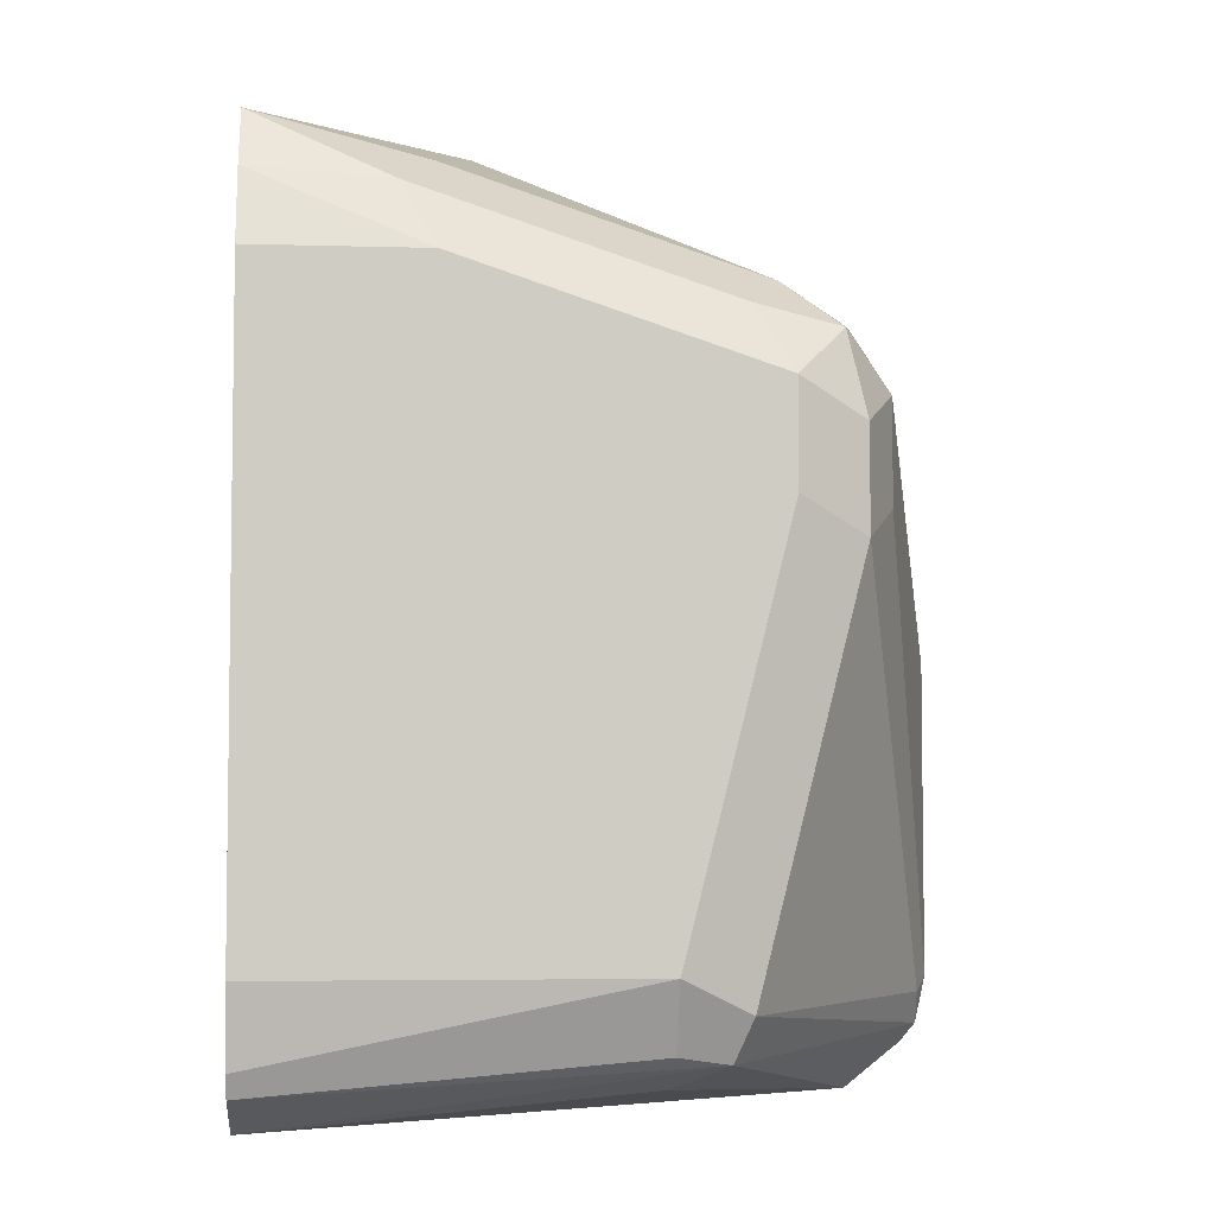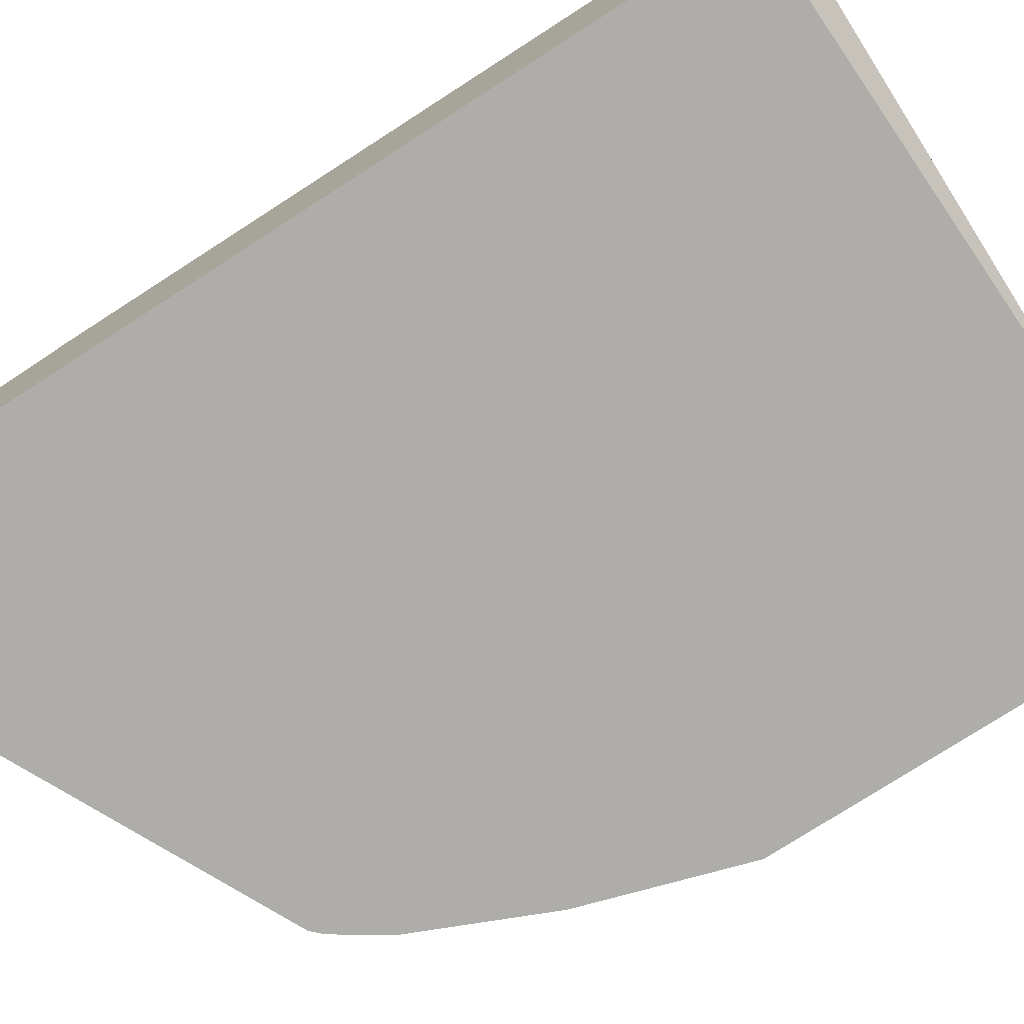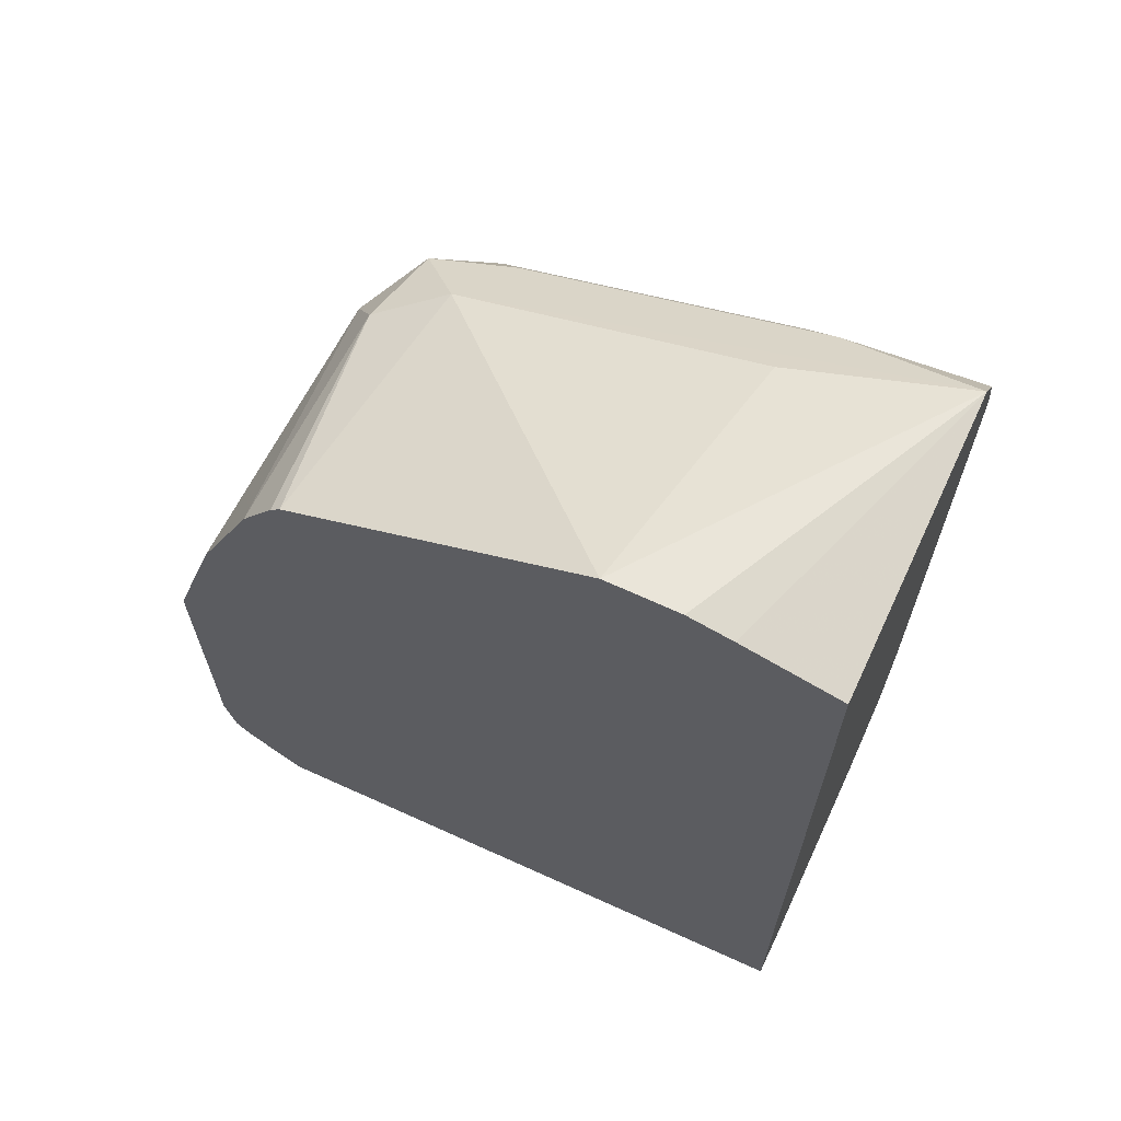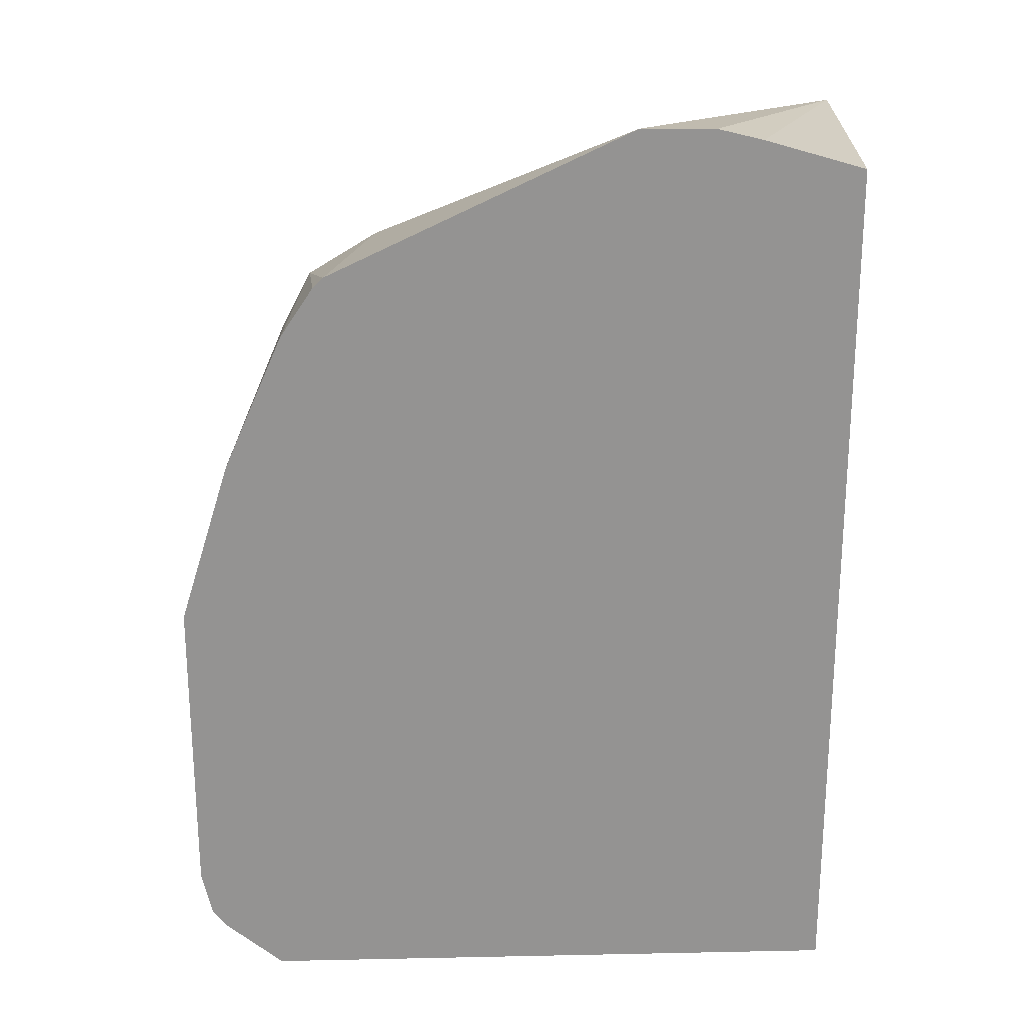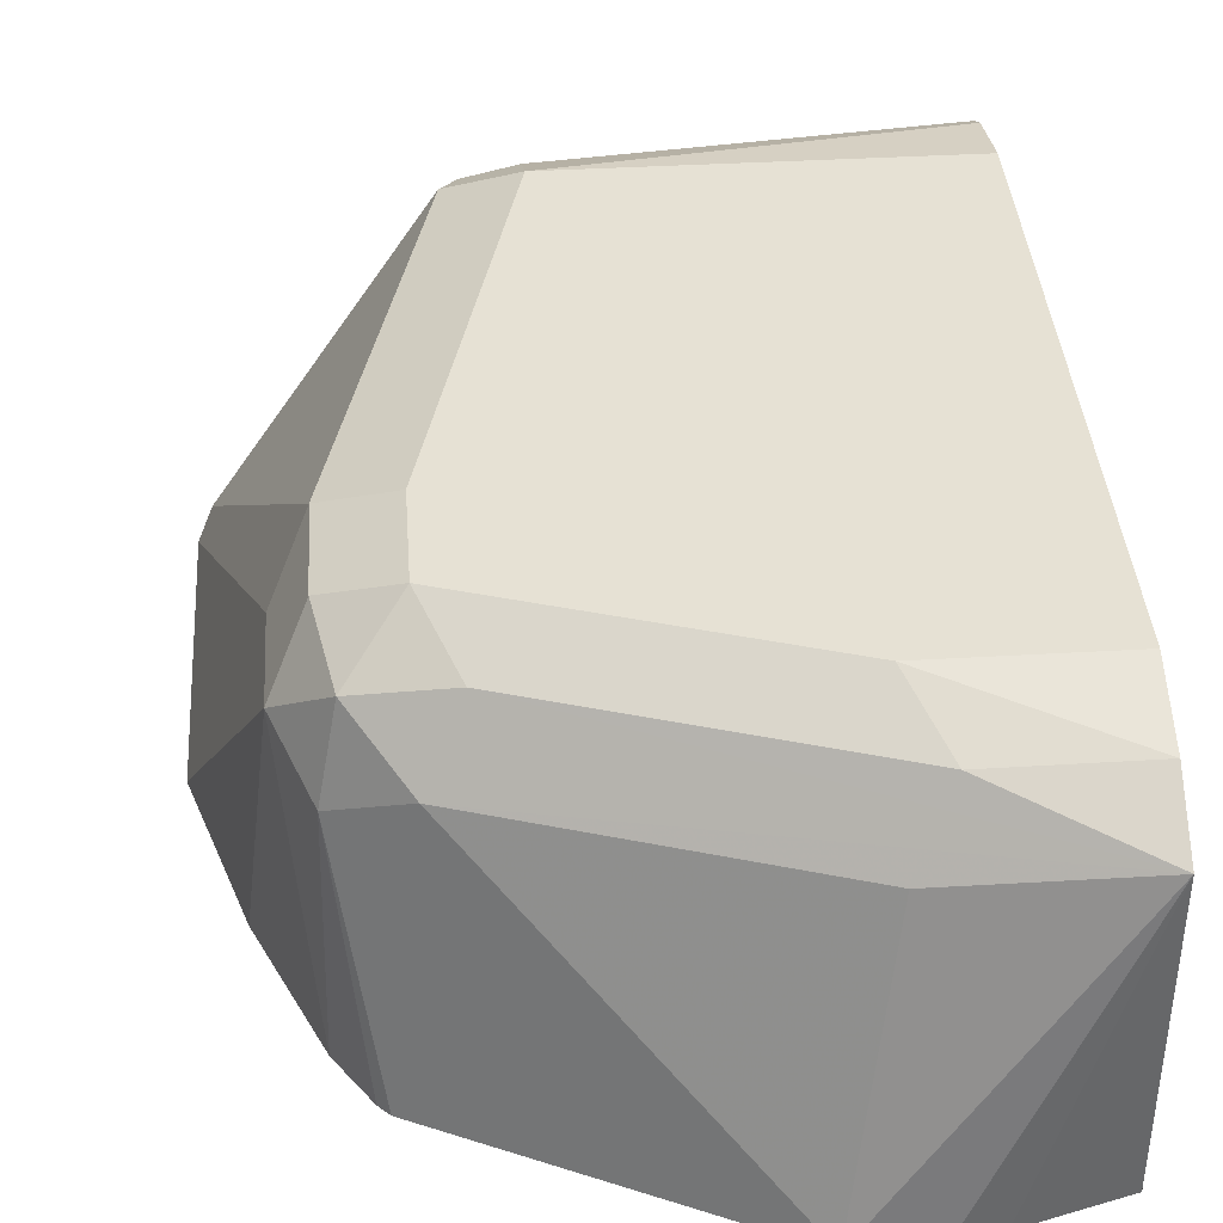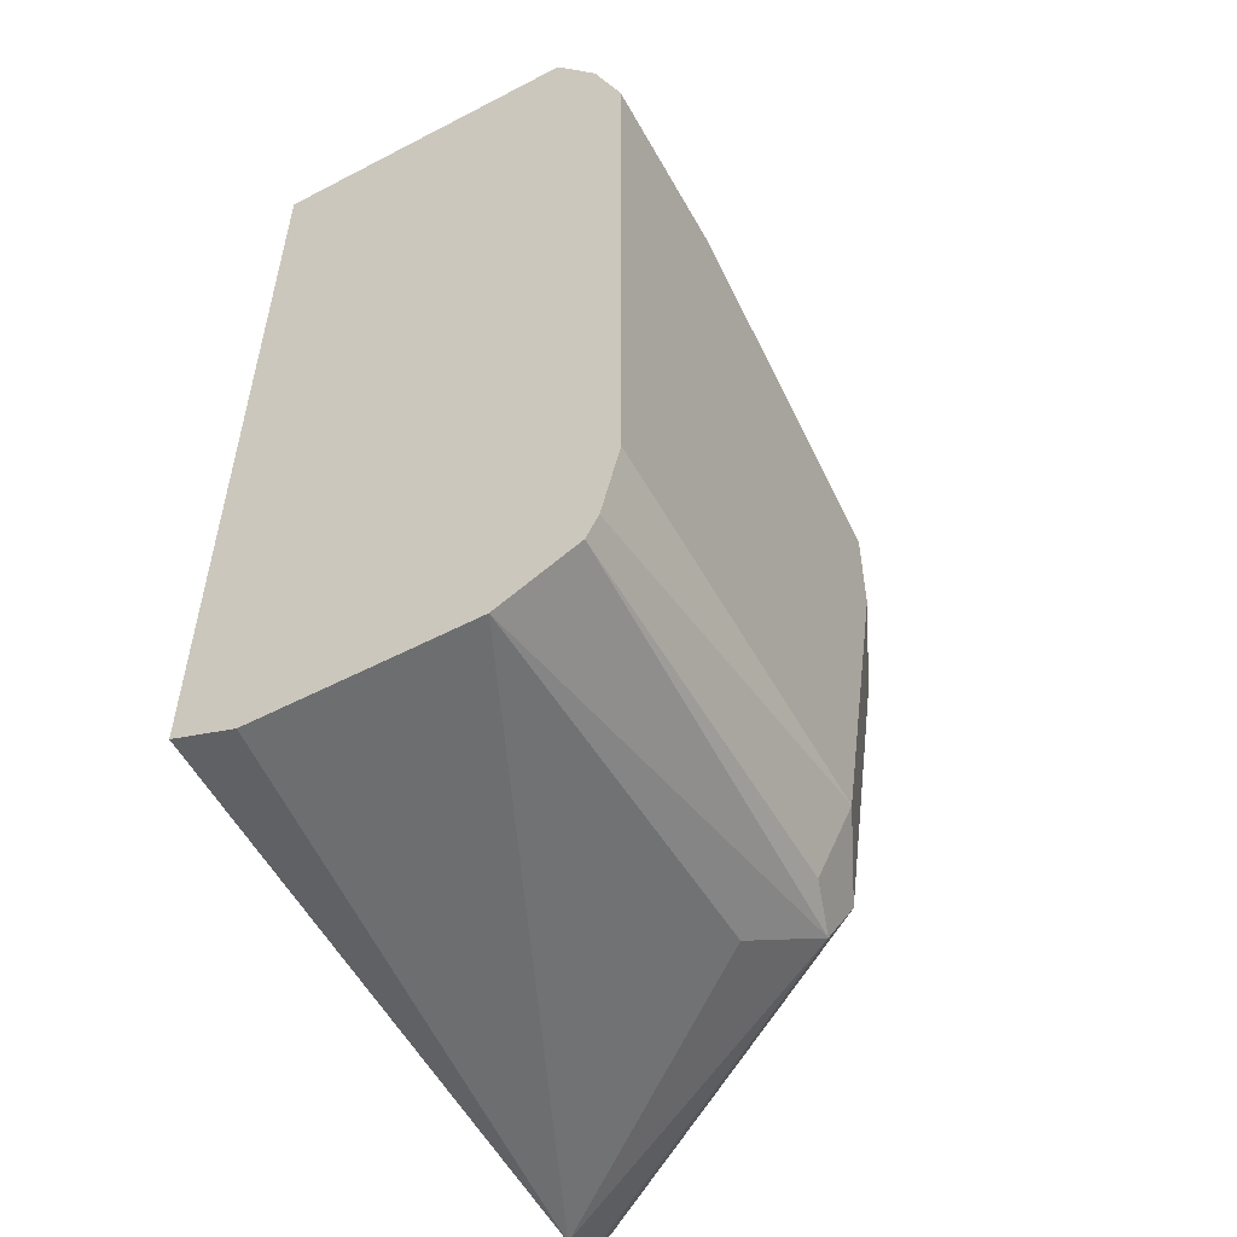
<metadata>
{"format":"obj","ext":"obj","renderer":"f3d","projection":"perspective","resolution":1024,"background":"white","views":[{"elev":-4.9,"azim":-5.2,"up":"+Y"},{"elev":-77.3,"azim":-57.3,"up":"+Z"},{"elev":66.4,"azim":-155.0,"up":"+Y"},{"elev":23.1,"azim":-179.4,"up":"+Y"},{"elev":39.2,"azim":175.8,"up":"+Z"},{"elev":-54.9,"azim":-61.2,"up":"+Y"}]}
</metadata>
<code>
v 0.01776 0.05614 -0.006882
v 0.01776 0.05614 -0.005157
v 0.01776 0.05614 -0.008596
v 0.0275 0.05627 -0.009626
v 0.02406 0.05672 -0.005157
v 0.02492 0.05715 -0.004297
v 0.01776 0.05677 -0.003915
v 0.01776 0.05658 -0.009626
v 0.02845 0.05702 -0.009626
v 0.0287 0.05732 -0.009626
v 0.02521 0.05786 -0.004011
v 0.02406 0.05729 -0.004011
v 0.01776 0.05715 -0.003725
v 0.01776 0.07105 -0.009626
v 0.02888 0.05809 -0.009626
v 0.02865 0.05786 -0.009166
v 0.02406 0.05844 -0.003438
v 0.02693 0.06474 -0.004011
v 0.01776 0.05844 -0.003438
v 0.01776 0.07105 -0.004586
v 0.01938 0.0715 -0.009626
v 0.02888 0.06325 -0.009626
v 0.0275 0.06531 -0.005157
v 0.02578 0.06531 -0.003438
v 0.02693 0.06646 -0.004011
v 0.01776 0.06875 -0.003438
v 0.02578 0.06875 -0.005157
v 0.02063 0.07047 -0.005157
v 0.02131 0.07167 -0.009626
v 0.02011 0.07167 -0.009626
v 0.01776 0.07001 -0.003895
v 0.02005 0.06989 -0.004011
v 0.02521 0.06818 -0.004011
v 0.02802 0.066 -0.009626
v 0.0275 0.06703 -0.005157
v 0.02578 0.06703 -0.003438
v 0.02664 0.06789 -0.004297
v 0.02063 0.06875 -0.003438
v 0.0263 0.06927 -0.009626
v 0.02693 0.06818 -0.00573
v 0.02702 0.06827 -0.009626
v 0.02647 0.0691 -0.009626
f 1 2 7
f 1 7 13
f 1 13 19
f 1 19 26
f 1 26 31
f 1 31 20
f 1 20 14
f 1 14 8
f 1 8 3
f 1 3 4
f 1 4 2
f 2 4 5
f 2 5 6
f 2 6 7
f 3 8 4
f 4 8 14
f 4 14 21
f 4 21 30
f 4 30 29
f 4 29 39
f 4 39 42
f 4 42 41
f 4 41 34
f 4 34 22
f 4 22 15
f 4 15 10
f 4 10 9
f 4 9 6
f 4 6 5
f 6 10 11
f 6 11 12
f 6 12 7
f 6 9 10
f 7 12 13
f 10 15 16
f 10 16 11
f 11 17 12
f 11 16 18
f 11 18 24
f 11 24 17
f 12 17 13
f 13 17 19
f 14 20 21
f 15 22 35
f 15 35 23
f 15 23 16
f 16 23 18
f 17 24 36
f 17 36 38
f 17 38 26
f 17 26 19
f 18 23 35
f 18 35 25
f 18 25 36
f 18 36 24
f 20 27 28
f 20 28 29
f 20 29 30
f 20 30 21
f 20 31 32
f 20 32 33
f 20 33 27
f 22 34 35
f 25 35 37
f 25 37 36
f 26 38 31
f 27 39 29
f 27 29 28
f 27 33 37
f 27 37 40
f 27 40 39
f 31 38 32
f 32 38 33
f 33 38 36
f 33 36 37
f 34 41 35
f 35 41 40
f 35 40 37
f 39 40 42
f 40 41 42

</code>
